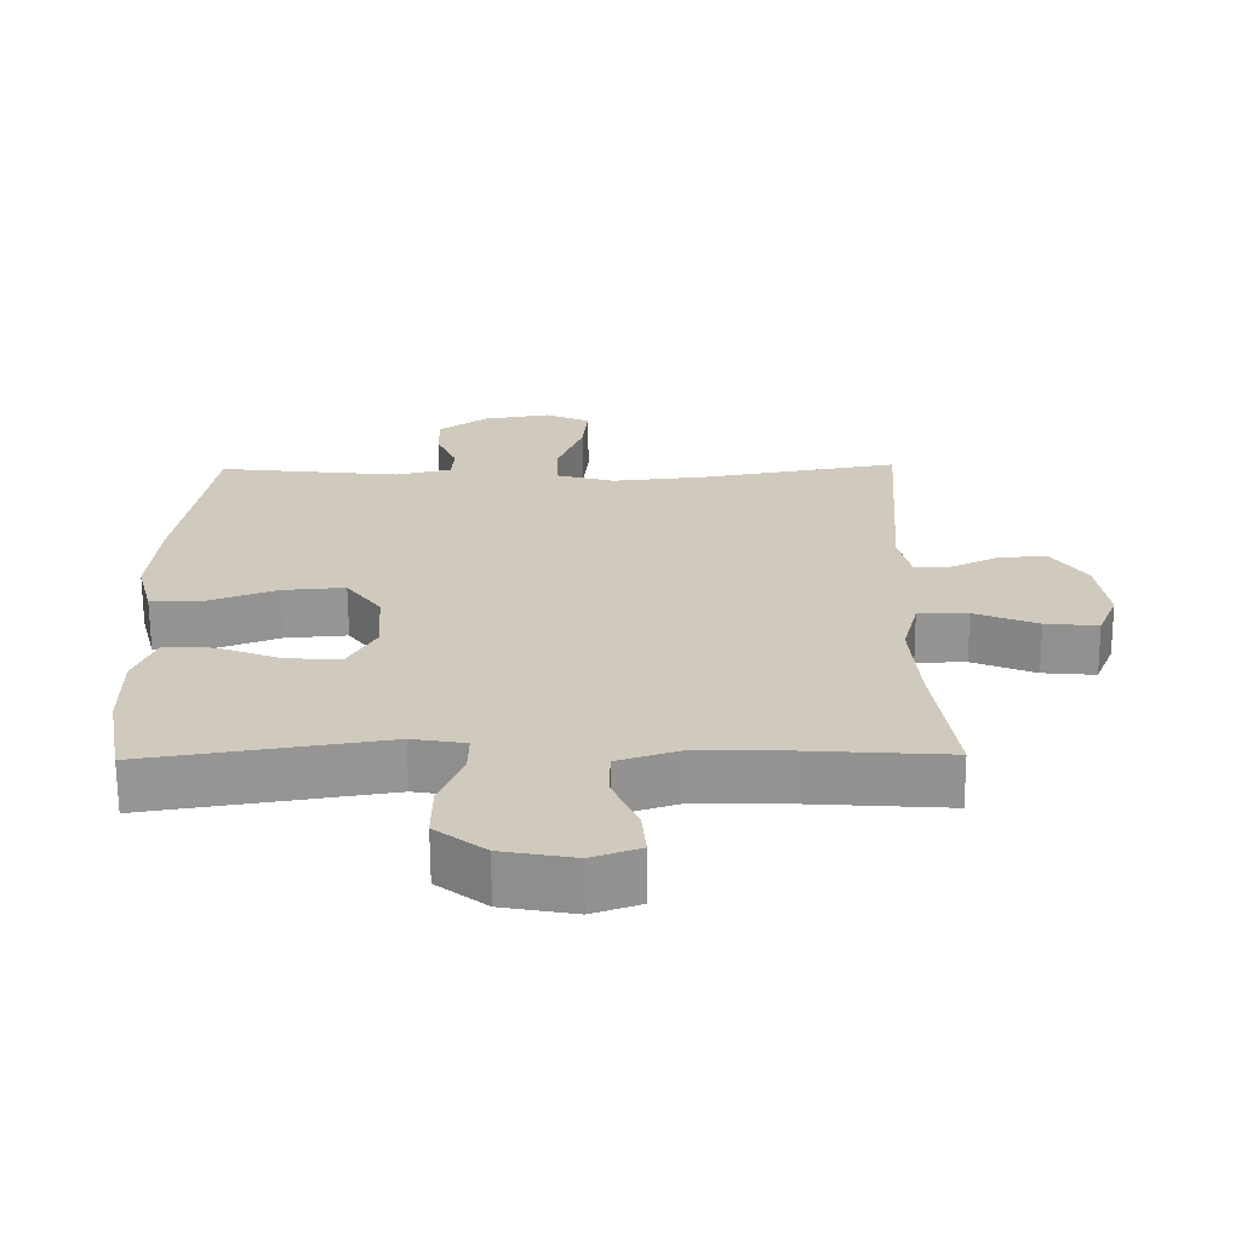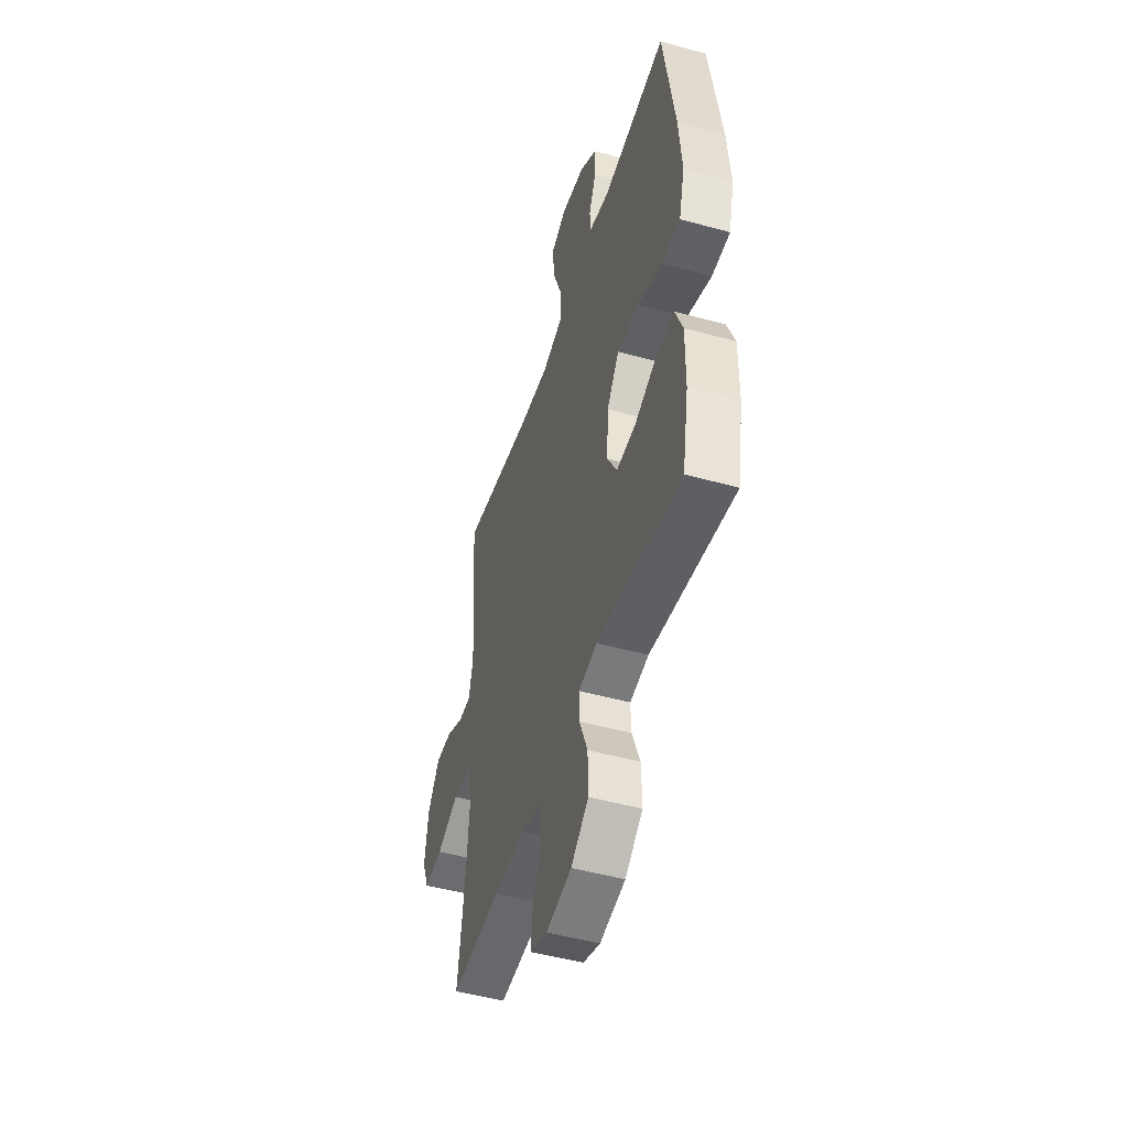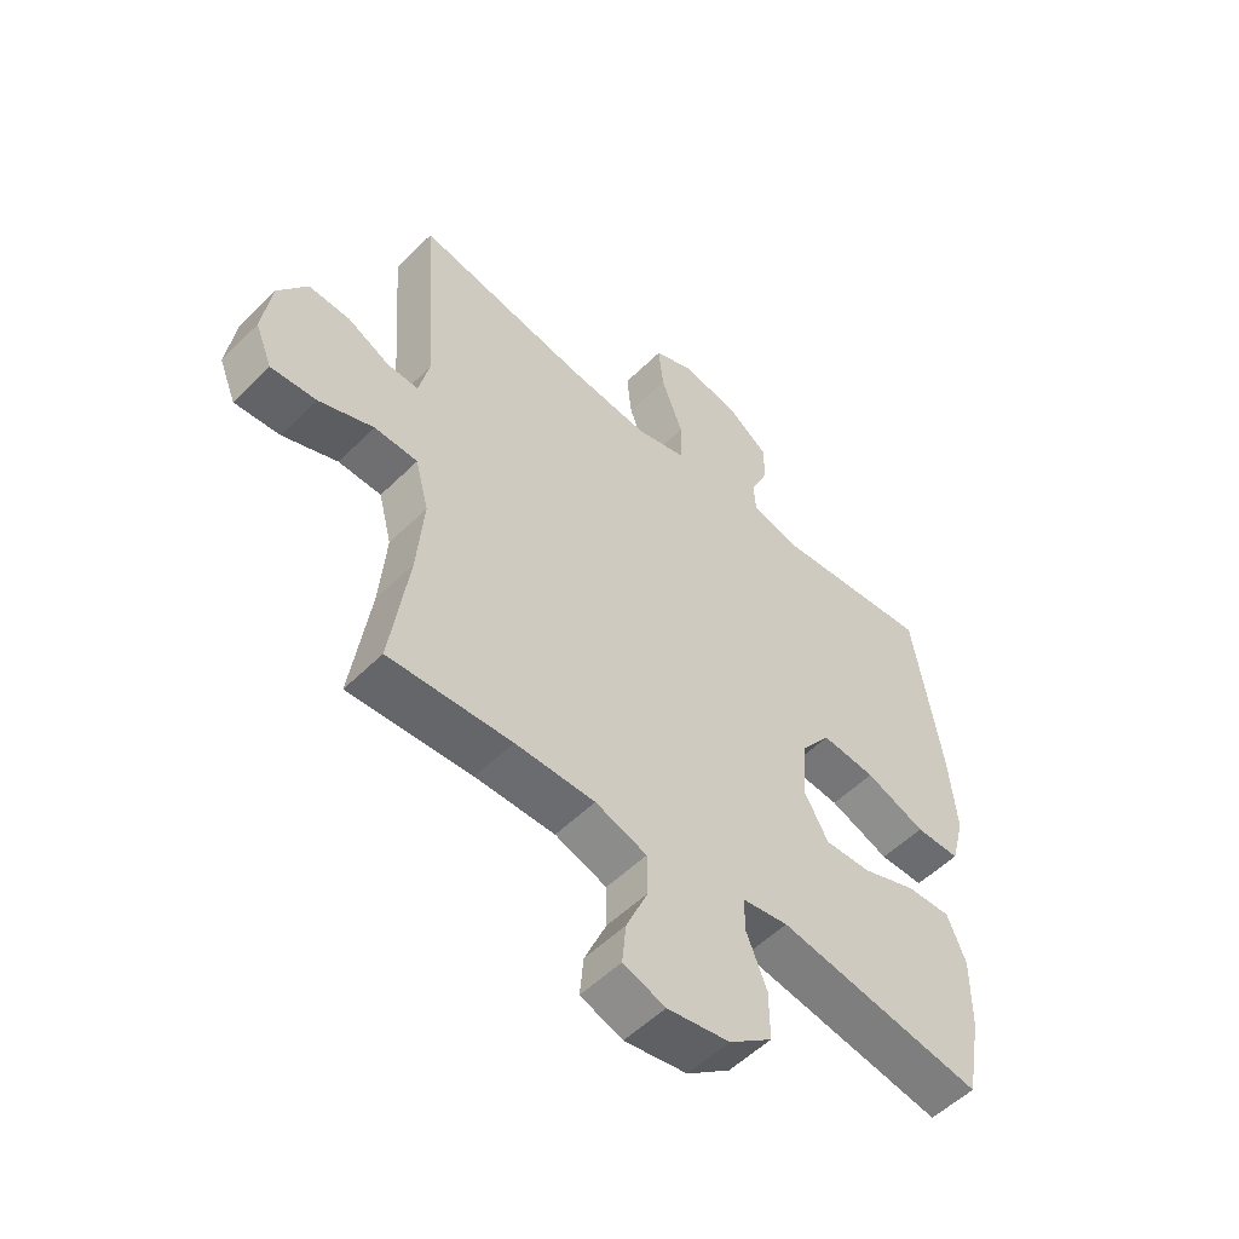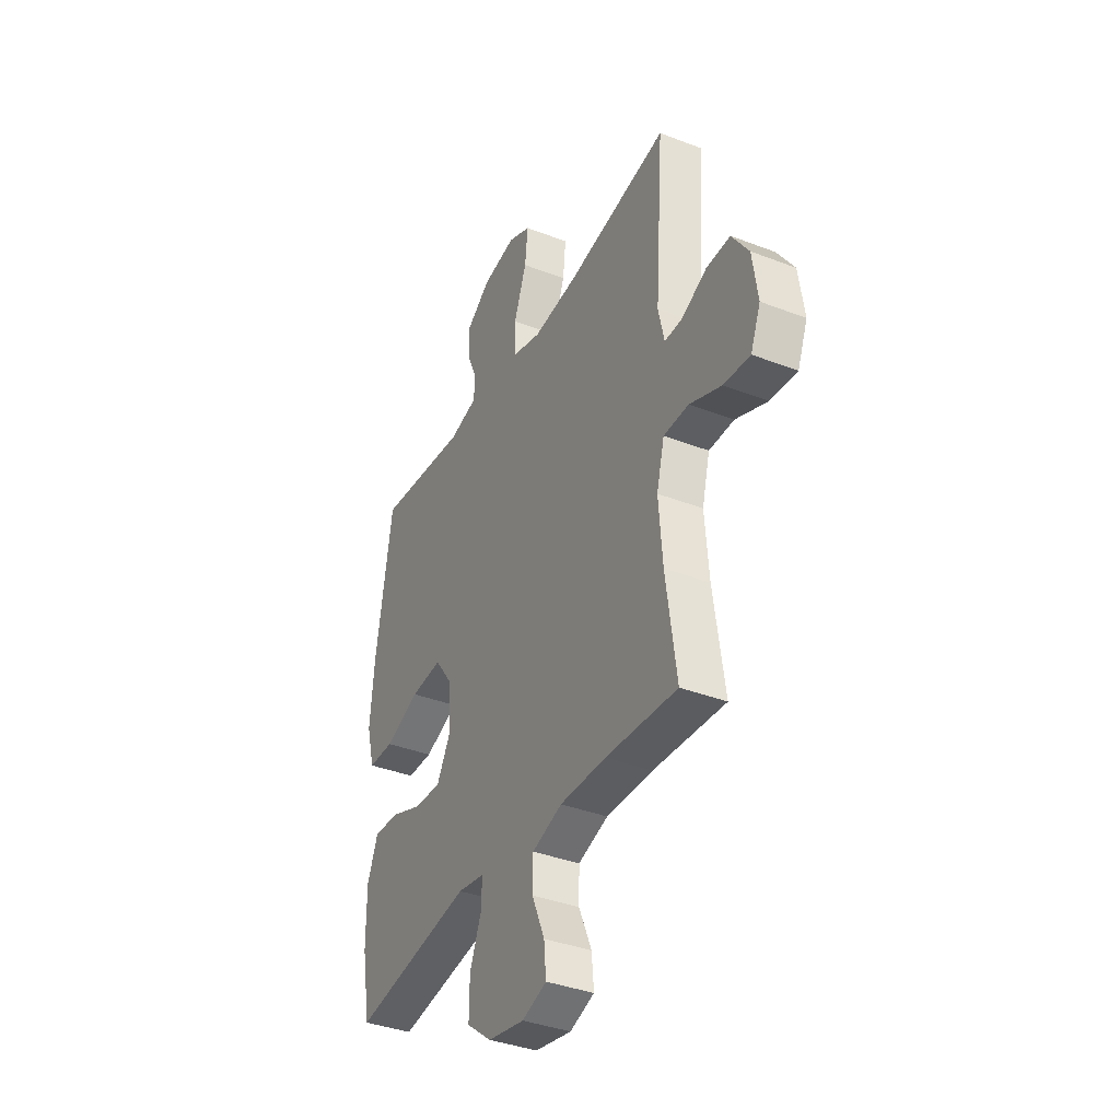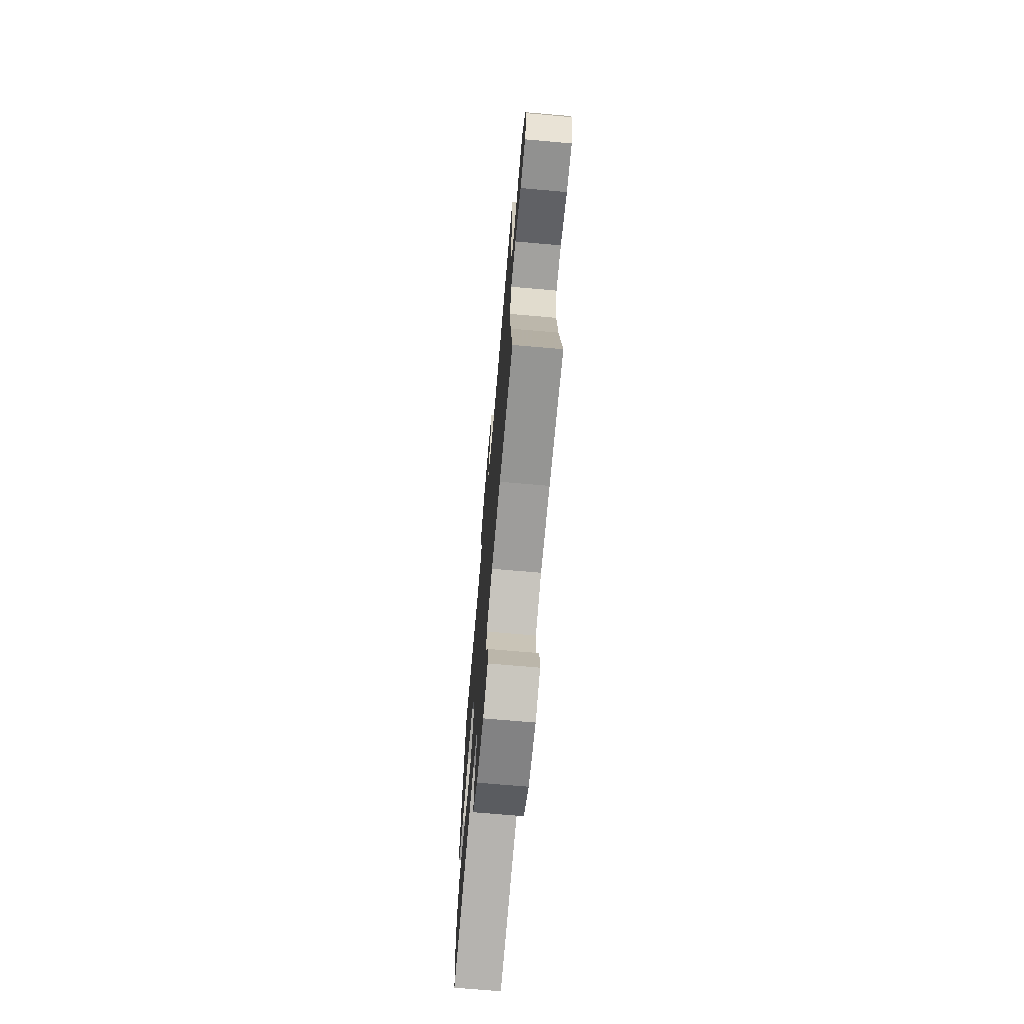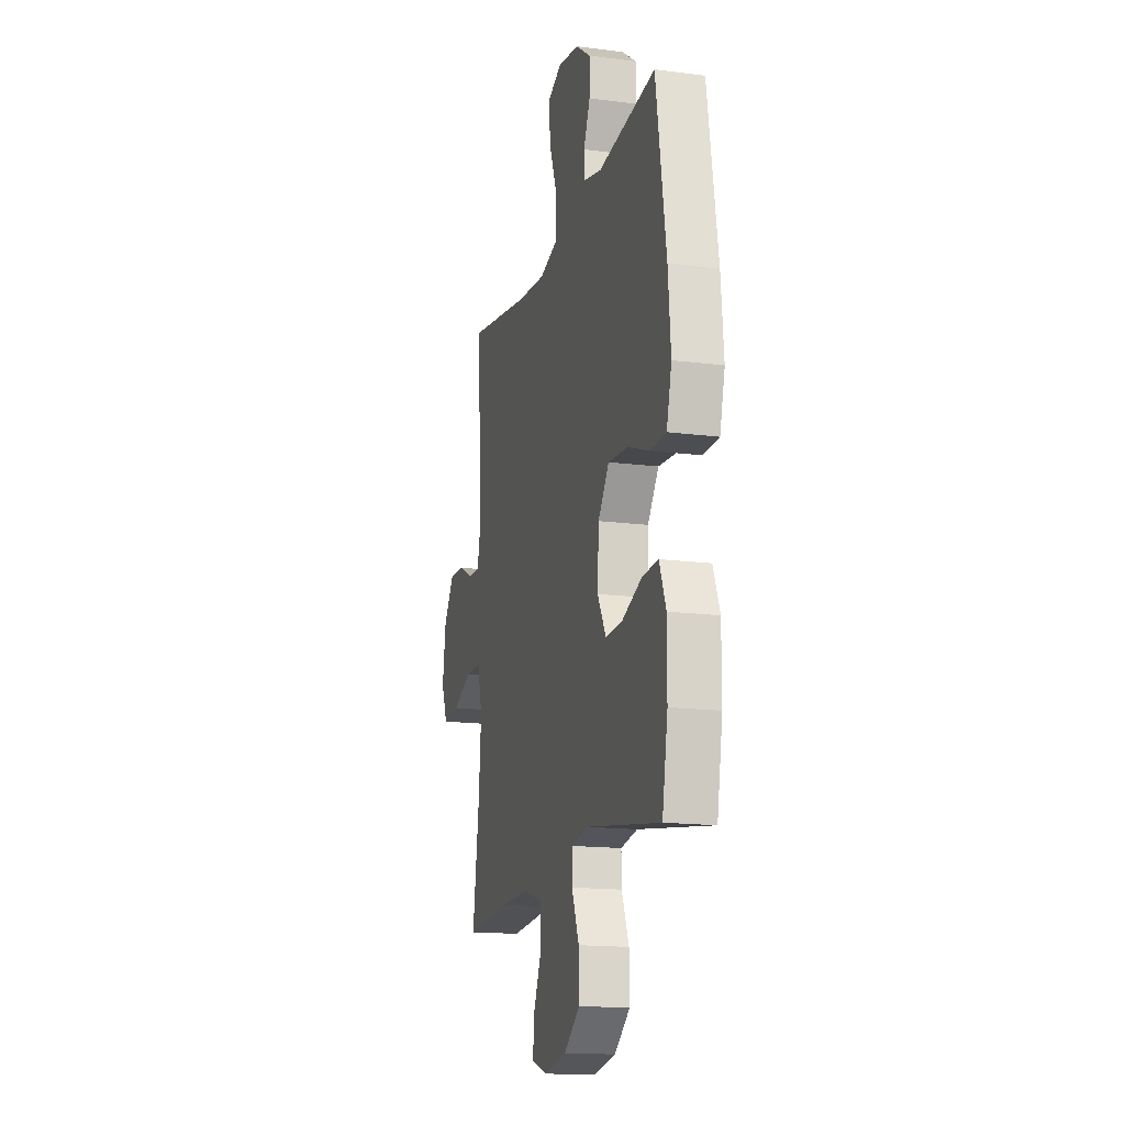
<metadata>
{"format":"obj","ext":"obj","renderer":"f3d","projection":"perspective","resolution":1024,"background":"white","views":[{"elev":-67.0,"azim":-179.6,"up":"+Z"},{"elev":-48.5,"azim":72.8,"up":"+Z"},{"elev":-54.2,"azim":-43.9,"up":"+Z"},{"elev":-37.5,"azim":-116.3,"up":"+Z"},{"elev":-71.3,"azim":-95.0,"up":"+Z"},{"elev":-15.9,"azim":74.9,"up":"+Z"}]}
</metadata>
<code>
v 0.5 0.07 0.5
v 0.546 0.07 0.208
v 0.558 0.07 0.073
v 0.535 0.07 -0.014
v 0.462 0.07 -0.015
v 0.363 0.07 0.022
v 0.274 0.07 0.029
v 0.224 0.07 -0.039
v 0.218 0.07 -0.14
v 0.257 0.07 -0.21
v 0.334 0.07 -0.206
v 0.424 0.07 -0.171
v 0.496 0.07 -0.168
v 0.526 0.07 -0.243
v 0.525 0.07 -0.363
v 0.5 0.07 -0.5
v 0.161 0.07 -0.447
v 0.085 0.07 -0.46
v 0.086 0.07 -0.517
v 0.119 0.07 -0.599
v 0.12 0.07 -0.68
v 0.049 0.07 -0.735
v -0.054 0.07 -0.754
v -0.123 0.07 -0.73
v -0.117 0.07 -0.664
v -0.081 0.07 -0.58
v -0.082 0.07 -0.512
v -0.167 0.07 -0.484
v -0.298 0.07 -0.486
v -0.5 0.07 -0.5
v -0.47 0.07 -0.292
v -0.459 0.07 -0.159
v -0.481 0.07 -0.074
v -0.552 0.07 -0.073
v -0.642 0.07 -0.11
v -0.717 0.07 -0.117
v -0.745 0.07 -0.048
v -0.73 0.07 0.055
v -0.682 0.07 0.126
v -0.614 0.07 0.124
v -0.544 0.07 0.09
v -0.493 0.07 0.089
v -0.476 0.07 0.164
v -0.5 0.07 0.5
v -0.215 0.07 0.451
v -0.084 0.07 0.438
v 0 0.07 0.462
v 0.001 0.07 0.536
v -0.035 0.07 0.632
v -0.043 0.07 0.71
v 0.021 0.07 0.739
v 0.117 0.07 0.723
v 0.186 0.07 0.674
v 0.185 0.07 0.607
v 0.156 0.07 0.54
v 0.16 0.07 0.49
v 0.24 0.07 0.471
v 0.5 0 0.5
v 0.546 0 0.208
v 0.558 0 0.073
v 0.535 0 -0.014
v 0.462 0 -0.015
v 0.363 0 0.022
v 0.274 0 0.029
v 0.224 0 -0.039
v 0.218 0 -0.14
v 0.257 0 -0.21
v 0.334 0 -0.206
v 0.424 0 -0.171
v 0.496 0 -0.168
v 0.526 0 -0.243
v 0.525 0 -0.363
v 0.5 0 -0.5
v 0.161 0 -0.447
v 0.085 0 -0.46
v 0.086 0 -0.517
v 0.119 0 -0.599
v 0.12 0 -0.68
v 0.049 0 -0.735
v -0.054 0 -0.754
v -0.123 0 -0.73
v -0.117 0 -0.664
v -0.081 0 -0.58
v -0.082 0 -0.512
v -0.167 0 -0.484
v -0.298 0 -0.486
v -0.5 0 -0.5
v -0.47 0 -0.292
v -0.459 0 -0.159
v -0.481 0 -0.074
v -0.552 0 -0.073
v -0.642 0 -0.11
v -0.717 0 -0.117
v -0.745 0 -0.048
v -0.73 0 0.055
v -0.682 0 0.126
v -0.614 0 0.124
v -0.544 0 0.09
v -0.493 0 0.089
v -0.476 0 0.164
v -0.5 0 0.5
v -0.215 0 0.451
v -0.084 0 0.438
v 0 0 0.462
v 0.001 0 0.536
v -0.035 0 0.632
v -0.043 0 0.71
v 0.021 0 0.739
v 0.117 0 0.723
v 0.186 0 0.674
v 0.185 0 0.607
v 0.156 0 0.54
v 0.16 0 0.49
v 0.24 0 0.471
f 53 54 55
f 52 53 55
f 51 52 55
f 50 51 55
f 49 50 55
f 48 49 55
f 47 48 55 56
f 46 47 56 57
f 43 44 45
f 42 43 45 46
f 39 40 41
f 38 39 41
f 37 38 41
f 36 37 41
f 35 36 41
f 34 35 41
f 33 34 41 42
f 42 46 57
f 33 42 57
f 32 33 57
f 29 30 31
f 32 57 1
f 31 32 1
f 29 31 1
f 28 29 1
f 24 25 26
f 23 24 26
f 22 23 26
f 21 22 26
f 20 21 26
f 19 20 26
f 18 19 26 27
f 15 16 17
f 14 15 17
f 13 14 17
f 12 13 17
f 11 12 17
f 10 11 17 18
f 18 27 28
f 10 18 28
f 9 10 28
f 4 5 6
f 3 4 6
f 2 3 6
f 1 2 6
f 1 6 7
f 28 1 7 8
f 8 9 28
f 112 111 110
f 112 110 109
f 112 109 108
f 112 108 107
f 112 107 106
f 112 106 105
f 113 112 105 104
f 114 113 104 103
f 102 101 100
f 103 102 100 99
f 98 97 96
f 98 96 95
f 98 95 94
f 98 94 93
f 98 93 92
f 98 92 91
f 99 98 91 90
f 114 103 99
f 114 99 90
f 114 90 89
f 88 87 86
f 58 114 89
f 58 89 88
f 58 88 86
f 58 86 85
f 83 82 81
f 83 81 80
f 83 80 79
f 83 79 78
f 83 78 77
f 83 77 76
f 84 83 76 75
f 74 73 72
f 74 72 71
f 74 71 70
f 74 70 69
f 74 69 68
f 75 74 68 67
f 85 84 75
f 85 75 67
f 85 67 66
f 63 62 61
f 63 61 60
f 63 60 59
f 63 59 58
f 64 63 58
f 65 64 58 85
f 85 66 65
f 1 58 59 2
f 2 59 60 3
f 3 60 61 4
f 4 61 62 5
f 5 62 63 6
f 6 63 64 7
f 7 64 65 8
f 8 65 66 9
f 9 66 67 10
f 10 67 68 11
f 11 68 69 12
f 12 69 70 13
f 13 70 71 14
f 14 71 72 15
f 15 72 73 16
f 16 73 74 17
f 17 74 75 18
f 18 75 76 19
f 19 76 77 20
f 20 77 78 21
f 21 78 79 22
f 22 79 80 23
f 23 80 81 24
f 24 81 82 25
f 25 82 83 26
f 26 83 84 27
f 27 84 85 28
f 28 85 86 29
f 29 86 87 30
f 30 87 88 31
f 31 88 89 32
f 32 89 90 33
f 33 90 91 34
f 34 91 92 35
f 35 92 93 36
f 36 93 94 37
f 37 94 95 38
f 38 95 96 39
f 39 96 97 40
f 40 97 98 41
f 41 98 99 42
f 42 99 100 43
f 43 100 101 44
f 44 101 102 45
f 45 102 103 46
f 46 103 104 47
f 47 104 105 48
f 48 105 106 49
f 49 106 107 50
f 50 107 108 51
f 51 108 109 52
f 52 109 110 53
f 53 110 111 54
f 54 111 112 55
f 55 112 113 56
f 56 113 114 57
f 57 114 58 1

</code>
